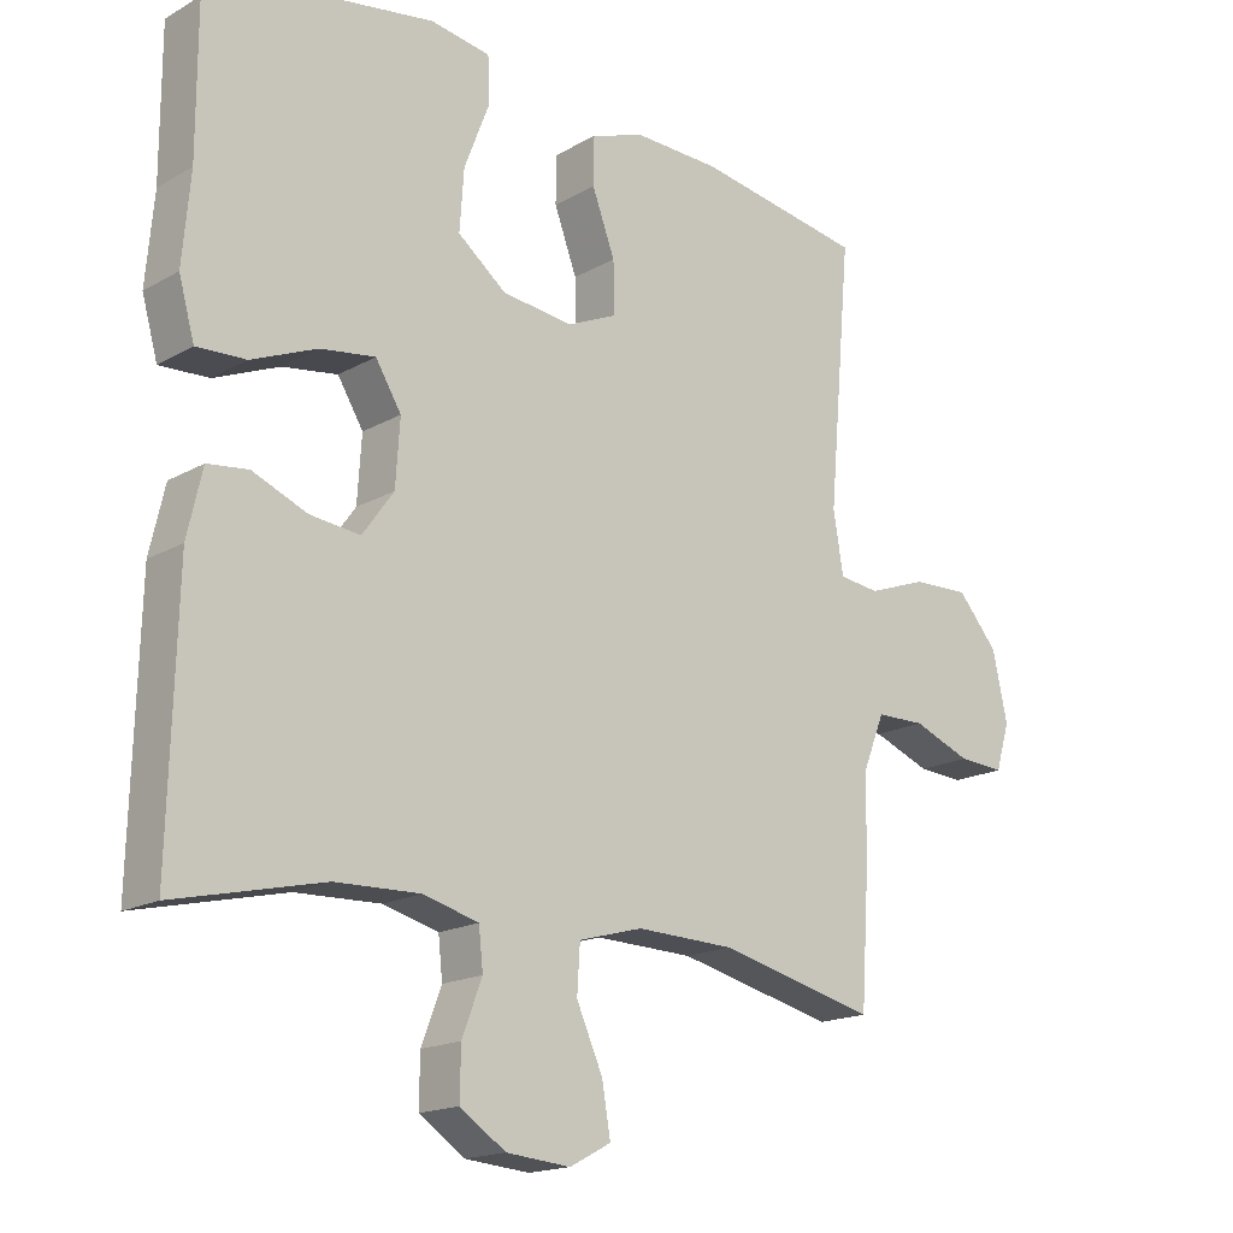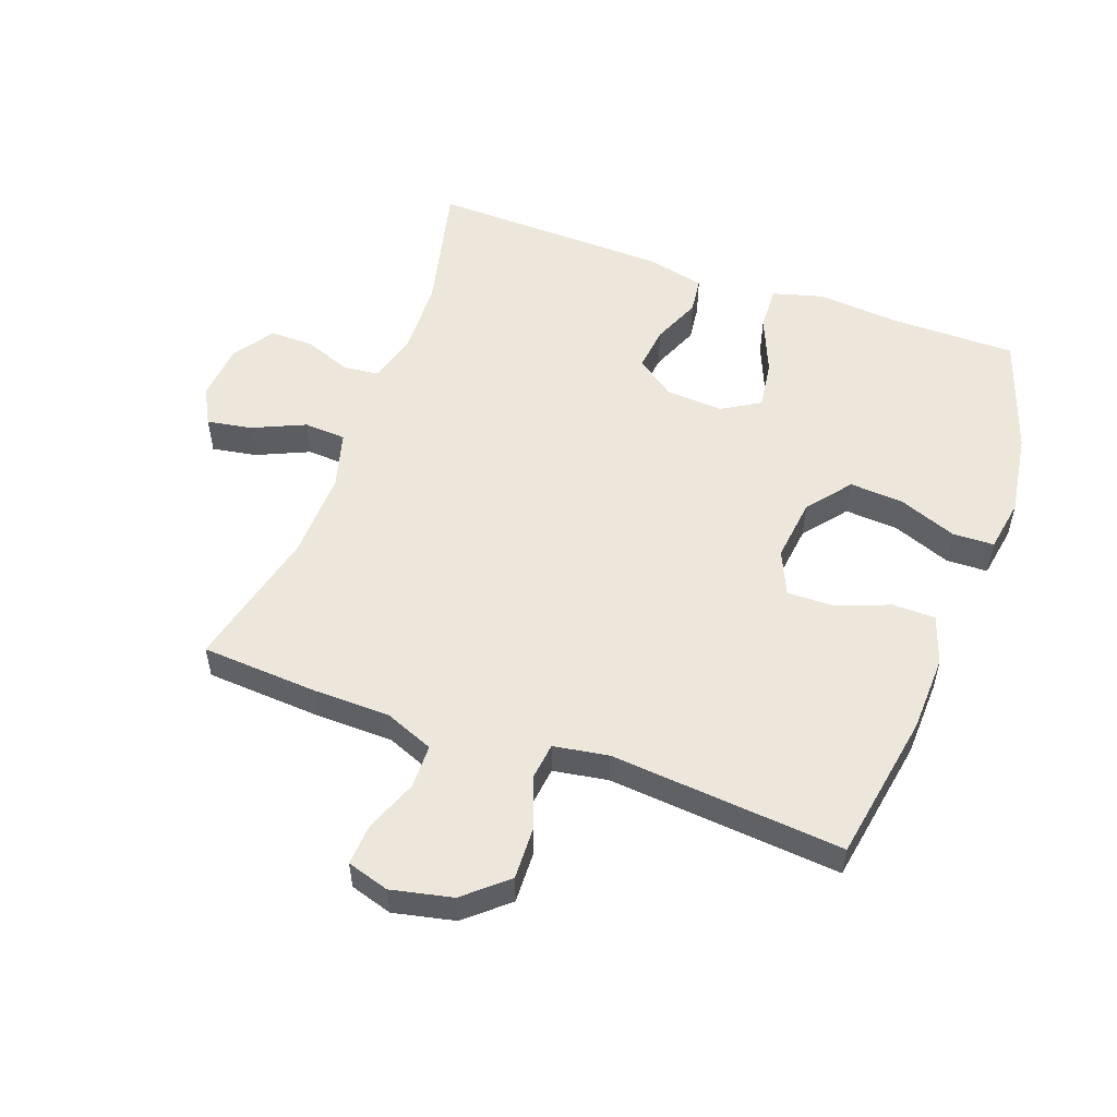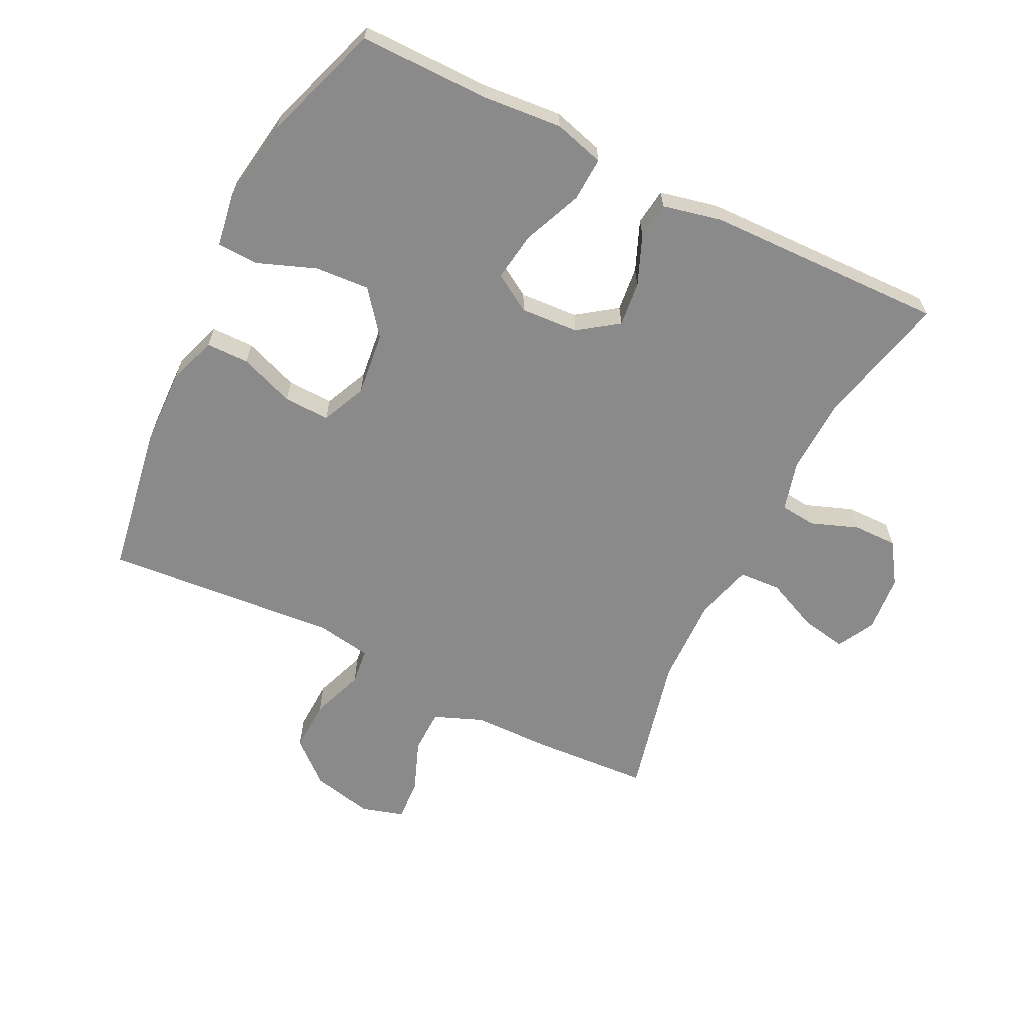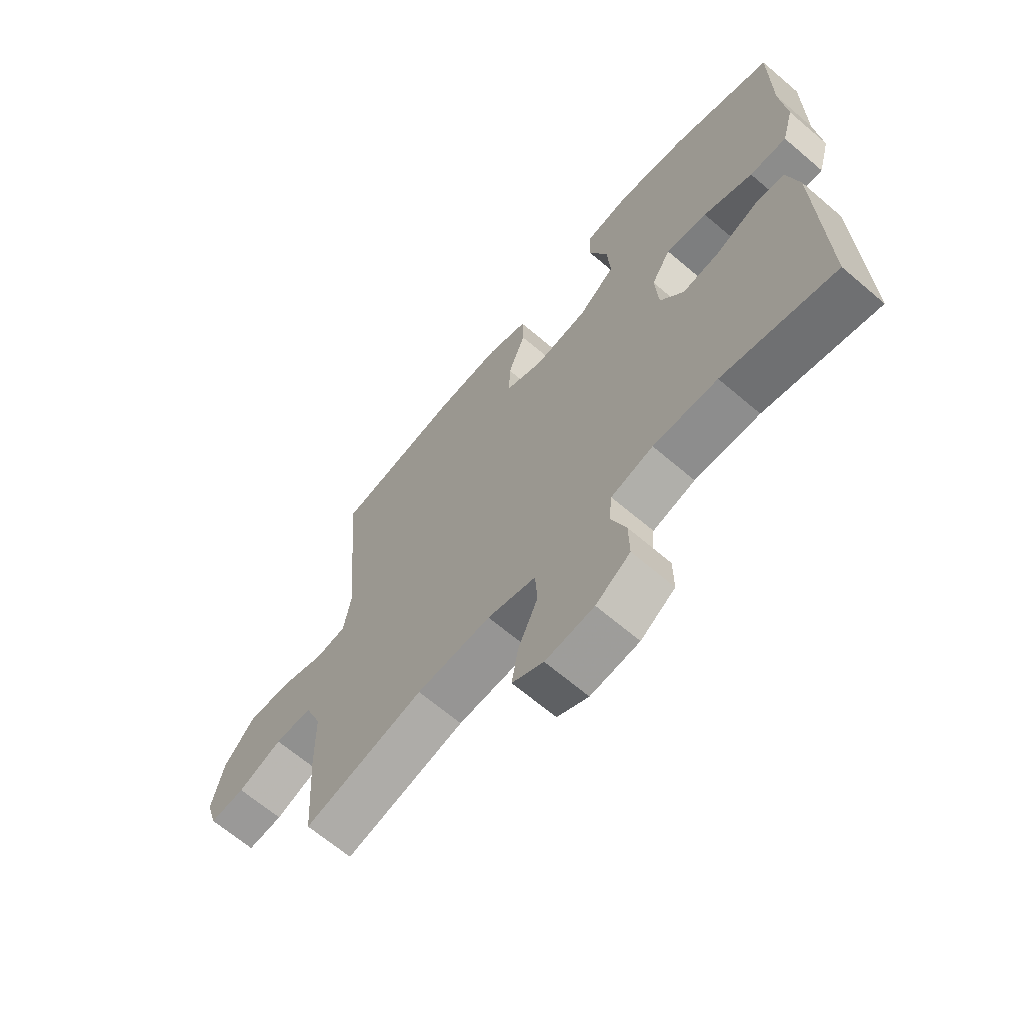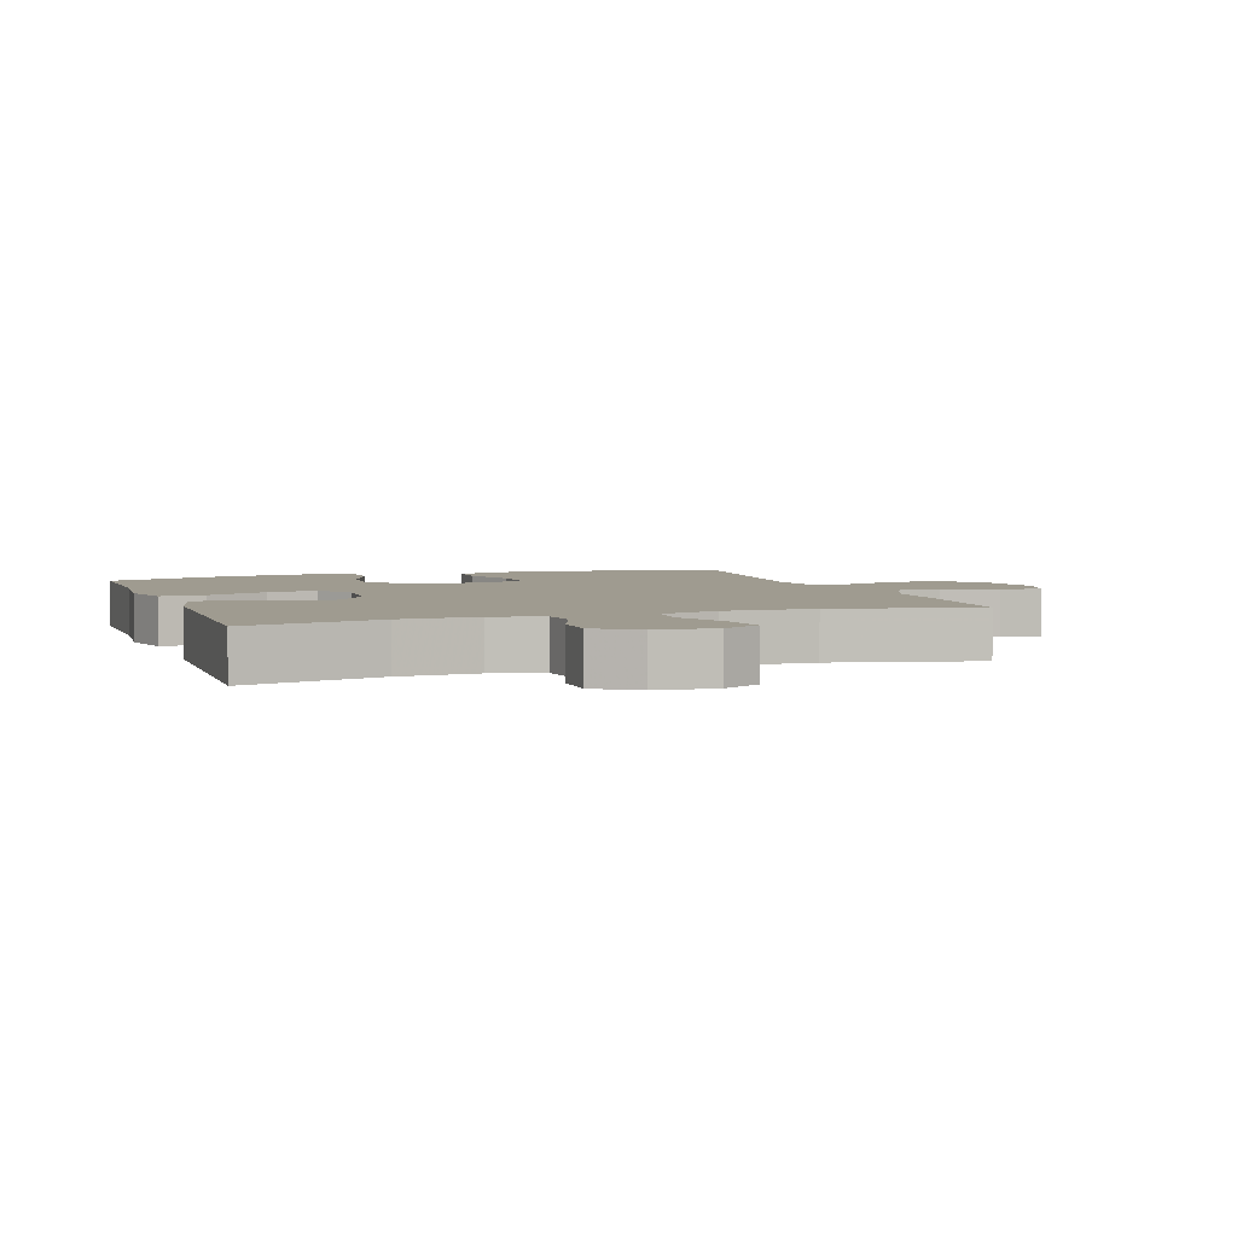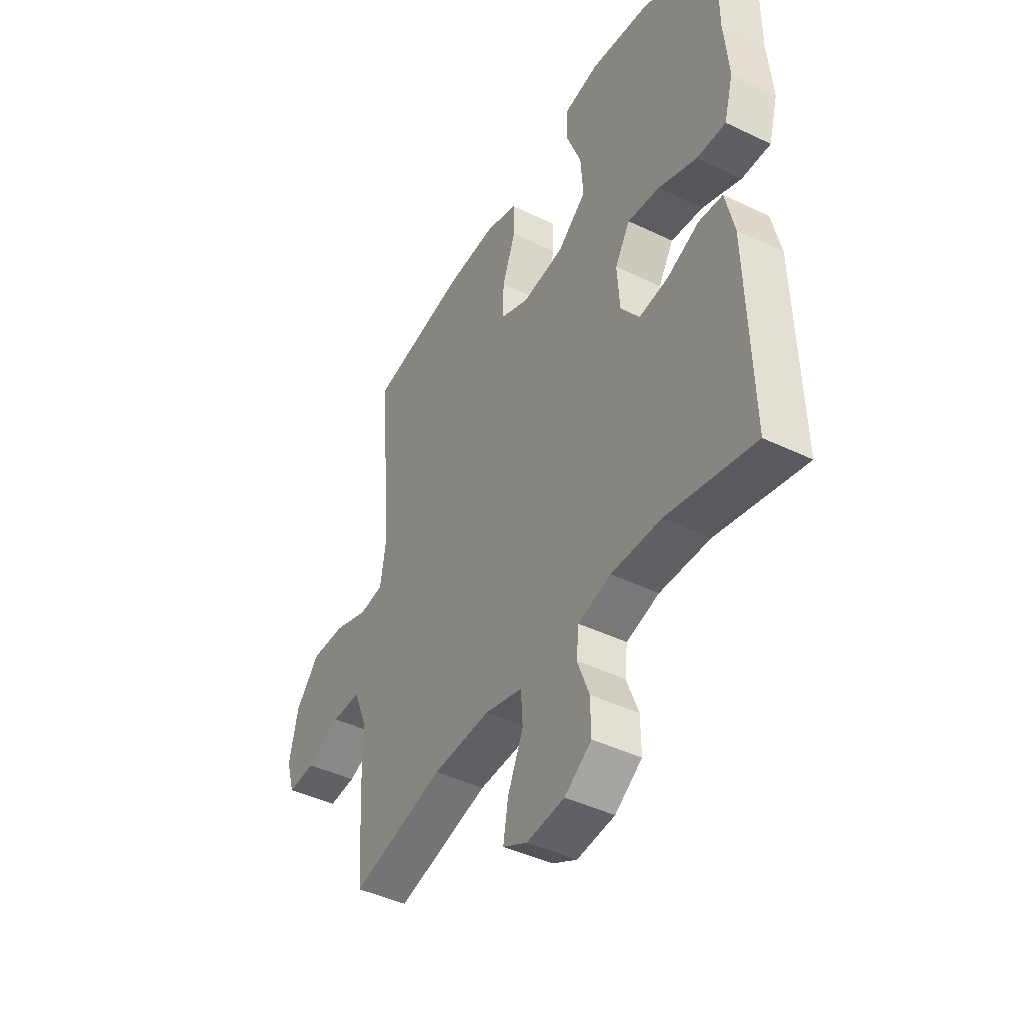
<metadata>
{"format":"obj","ext":"obj","renderer":"f3d","projection":"perspective","resolution":1024,"background":"white","views":[{"elev":-17.2,"azim":138.4,"up":"+Z"},{"elev":53.7,"azim":-70.0,"up":"+Y"},{"elev":-63.5,"azim":63.5,"up":"+Y"},{"elev":-66.2,"azim":49.4,"up":"+Z"},{"elev":4.1,"azim":160.8,"up":"+Y"},{"elev":-43.9,"azim":60.5,"up":"+Z"}]}
</metadata>
<code>
v -0.5 0.07 0.5
v -0.265 0.07 0.54
v -0.144 0.07 0.544
v -0.068 0.07 0.518
v -0.067 0.07 0.451
v -0.099 0.07 0.365
v -0.101 0.07 0.293
v -0.031 0.07 0.262
v 0.069 0.07 0.274
v 0.137 0.07 0.328
v 0.131 0.07 0.413
v 0.096 0.07 0.504
v 0.098 0.07 0.569
v 0.182 0.07 0.583
v 0.313 0.07 0.563
v 0.5 0.07 0.5
v 0.5 0.07 0.296
v 0.511 0.07 0.172
v 0.489 0.07 0.093
v 0.42 0.07 0.096
v 0.328 0.07 0.134
v 0.251 0.07 0.145
v 0.215 0.07 0.086
v 0.221 0.07 -0.005
v 0.265 0.07 -0.066
v 0.335 0.07 -0.058
v 0.412 0.07 -0.026
v 0.469 0.07 -0.033
v 0.49 0.07 -0.125
v 0.5 0.07 -0.5
v 0.291 0.07 -0.451
v 0.172 0.07 -0.447
v 0.094 0.07 -0.468
v 0.088 0.07 -0.524
v 0.116 0.07 -0.598
v 0.117 0.07 -0.667
v 0.053 0.07 -0.71
v -0.037 0.07 -0.718
v -0.095 0.07 -0.687
v -0.083 0.07 -0.617
v -0.046 0.07 -0.534
v -0.05 0.07 -0.468
v -0.14 0.07 -0.443
v -0.278 0.07 -0.447
v -0.5 0.07 -0.5
v -0.512 0.07 -0.316
v -0.514 0.07 -0.196
v -0.545 0.07 -0.119
v -0.614 0.07 -0.118
v -0.696 0.07 -0.15
v -0.761 0.07 -0.154
v -0.781 0.07 -0.088
v -0.76 0.07 0.008
v -0.703 0.07 0.074
v -0.622 0.07 0.071
v -0.539 0.07 0.041
v -0.482 0.07 0.048
v -0.468 0.07 0.134
v -0.5 0 0.5
v -0.265 0 0.54
v -0.144 0 0.544
v -0.068 0 0.518
v -0.067 0 0.451
v -0.099 0 0.365
v -0.101 0 0.293
v -0.031 0 0.262
v 0.069 0 0.274
v 0.137 0 0.328
v 0.131 0 0.413
v 0.096 0 0.504
v 0.098 0 0.569
v 0.182 0 0.583
v 0.313 0 0.563
v 0.5 0 0.5
v 0.5 0 0.296
v 0.511 0 0.172
v 0.489 0 0.093
v 0.42 0 0.096
v 0.328 0 0.134
v 0.251 0 0.145
v 0.215 0 0.086
v 0.221 0 -0.005
v 0.265 0 -0.066
v 0.335 0 -0.058
v 0.412 0 -0.026
v 0.469 0 -0.033
v 0.49 0 -0.125
v 0.5 0 -0.5
v 0.291 0 -0.451
v 0.172 0 -0.447
v 0.094 0 -0.468
v 0.088 0 -0.524
v 0.116 0 -0.598
v 0.117 0 -0.667
v 0.053 0 -0.71
v -0.037 0 -0.718
v -0.095 0 -0.687
v -0.083 0 -0.617
v -0.046 0 -0.534
v -0.05 0 -0.468
v -0.14 0 -0.443
v -0.278 0 -0.447
v -0.5 0 -0.5
v -0.512 0 -0.316
v -0.514 0 -0.196
v -0.545 0 -0.119
v -0.614 0 -0.118
v -0.696 0 -0.15
v -0.761 0 -0.154
v -0.781 0 -0.088
v -0.76 0 0.008
v -0.703 0 0.074
v -0.622 0 0.071
v -0.539 0 0.041
v -0.482 0 0.048
v -0.468 0 0.134
f 54 55 56
f 53 54 56
f 52 53 56
f 51 52 56
f 50 51 56
f 49 50 56
f 48 49 56 57
f 47 48 57
f 47 57 58
f 46 47 58
f 45 46 58
f 44 45 58
f 39 40 41
f 38 39 41
f 37 38 41
f 36 37 41
f 35 36 41
f 34 35 41
f 33 34 41 42
f 32 33 42 43
f 29 30 31
f 28 29 31
f 27 28 31
f 26 27 31
f 25 26 31 32
f 24 25 32 43
f 19 20 21
f 18 19 21
f 17 18 21
f 17 21 22
f 16 17 22
f 15 16 22
f 14 15 22
f 13 14 22
f 12 13 22
f 11 12 22
f 10 11 22 23
f 4 5 6
f 3 4 6
f 2 3 6
f 1 2 6
f 58 1 6
f 58 6 7
f 44 58 7 8
f 24 43 44
f 23 24 44
f 10 23 44
f 9 10 44
f 8 9 44
f 114 113 112
f 114 112 111
f 114 111 110
f 114 110 109
f 114 109 108
f 114 108 107
f 115 114 107 106
f 115 106 105
f 116 115 105
f 116 105 104
f 116 104 103
f 116 103 102
f 99 98 97
f 99 97 96
f 99 96 95
f 99 95 94
f 99 94 93
f 99 93 92
f 100 99 92 91
f 101 100 91 90
f 89 88 87
f 89 87 86
f 89 86 85
f 89 85 84
f 90 89 84 83
f 101 90 83 82
f 79 78 77
f 79 77 76
f 79 76 75
f 80 79 75
f 80 75 74
f 80 74 73
f 80 73 72
f 80 72 71
f 80 71 70
f 80 70 69
f 81 80 69 68
f 64 63 62
f 64 62 61
f 64 61 60
f 64 60 59
f 64 59 116
f 65 64 116
f 66 65 116 102
f 102 101 82
f 102 82 81
f 102 81 68
f 102 68 67
f 102 67 66
f 1 59 60 2
f 2 60 61 3
f 3 61 62 4
f 4 62 63 5
f 5 63 64 6
f 6 64 65 7
f 7 65 66 8
f 8 66 67 9
f 9 67 68 10
f 10 68 69 11
f 11 69 70 12
f 12 70 71 13
f 13 71 72 14
f 14 72 73 15
f 15 73 74 16
f 16 74 75 17
f 17 75 76 18
f 18 76 77 19
f 19 77 78 20
f 20 78 79 21
f 21 79 80 22
f 22 80 81 23
f 23 81 82 24
f 24 82 83 25
f 25 83 84 26
f 26 84 85 27
f 27 85 86 28
f 28 86 87 29
f 29 87 88 30
f 30 88 89 31
f 31 89 90 32
f 32 90 91 33
f 33 91 92 34
f 34 92 93 35
f 35 93 94 36
f 36 94 95 37
f 37 95 96 38
f 38 96 97 39
f 39 97 98 40
f 40 98 99 41
f 41 99 100 42
f 42 100 101 43
f 43 101 102 44
f 44 102 103 45
f 45 103 104 46
f 46 104 105 47
f 47 105 106 48
f 48 106 107 49
f 49 107 108 50
f 50 108 109 51
f 51 109 110 52
f 52 110 111 53
f 53 111 112 54
f 54 112 113 55
f 55 113 114 56
f 56 114 115 57
f 57 115 116 58
f 58 116 59 1

</code>
